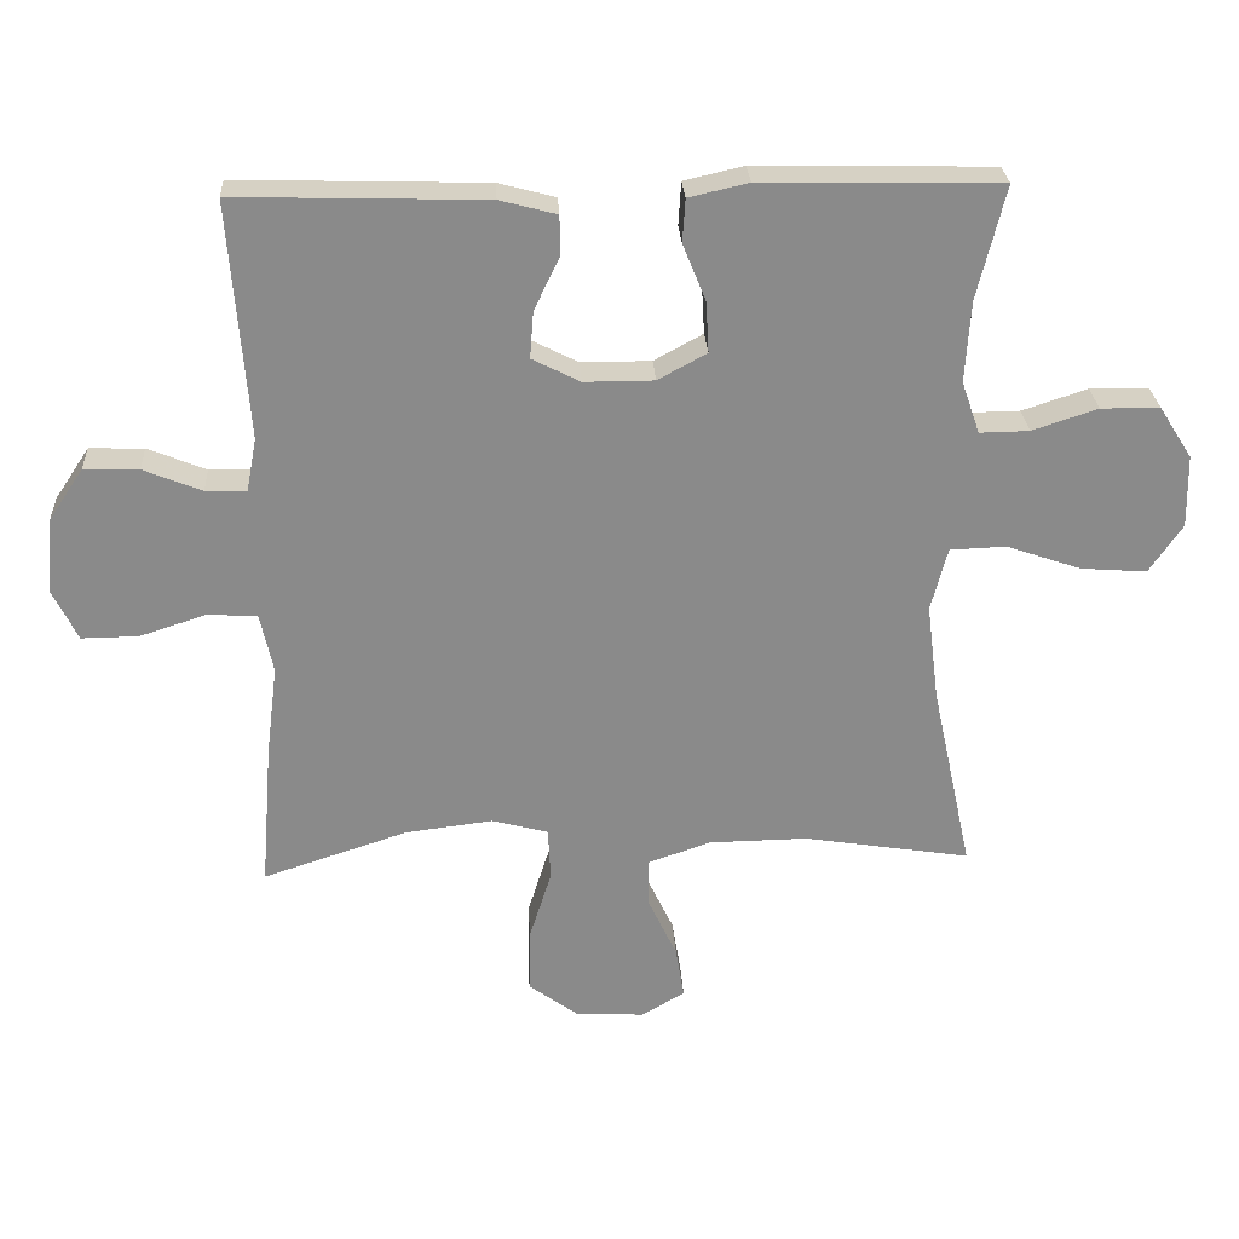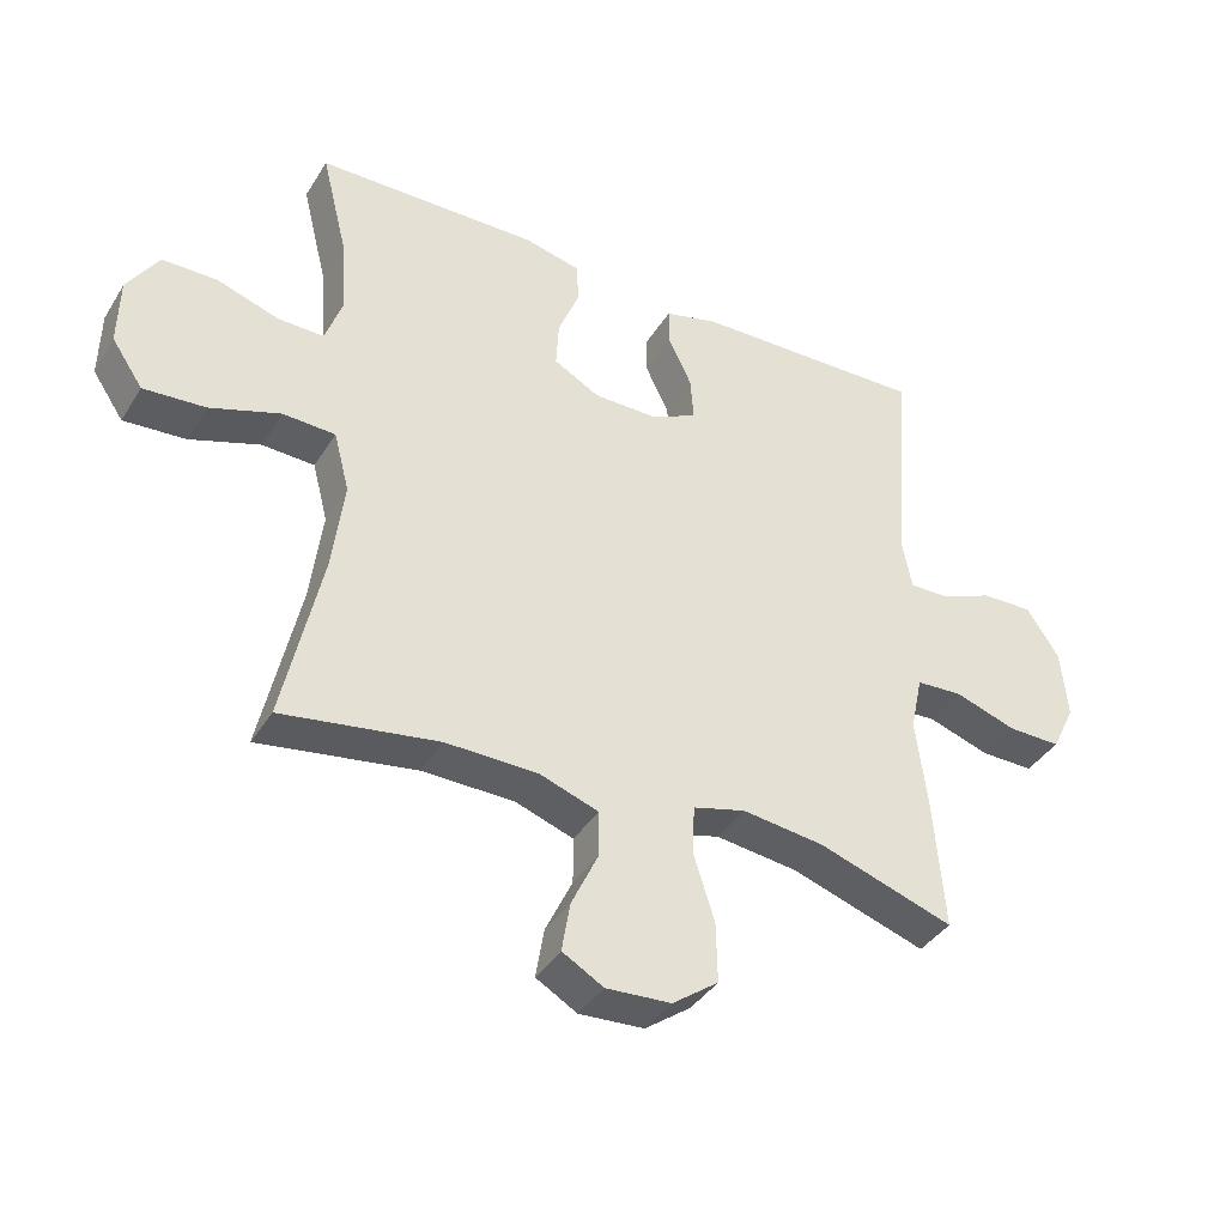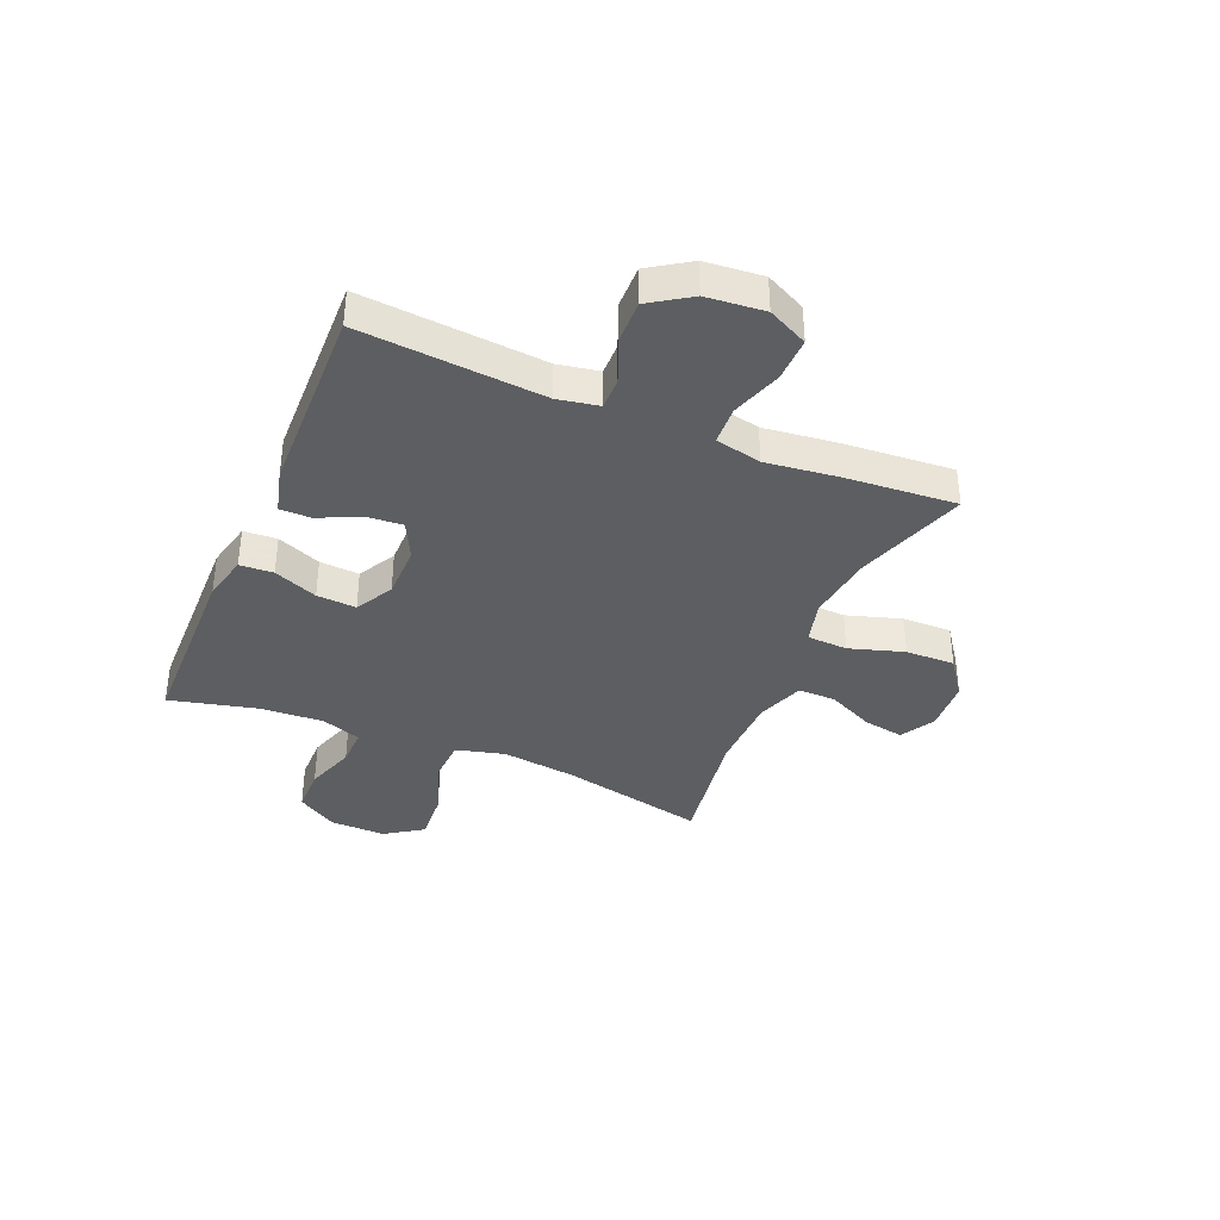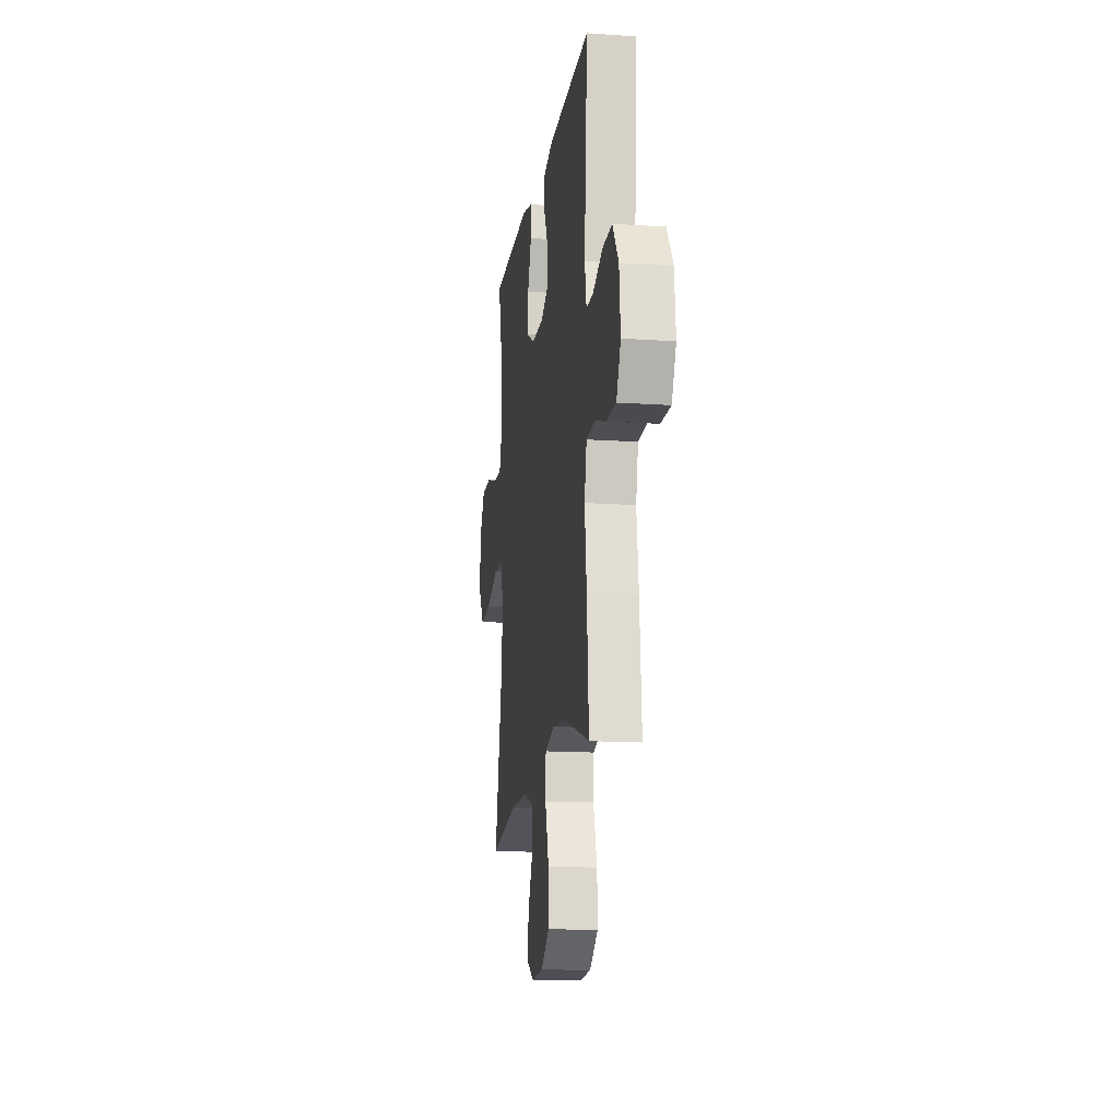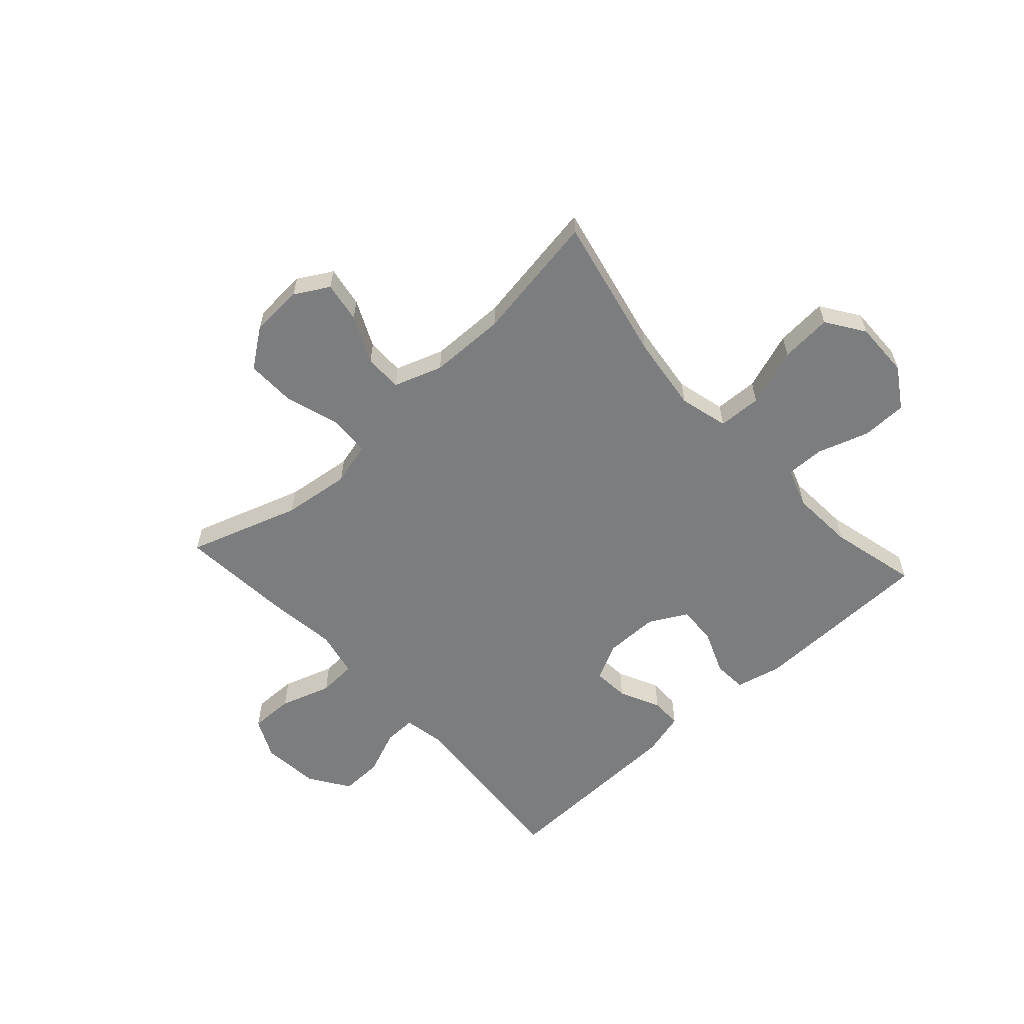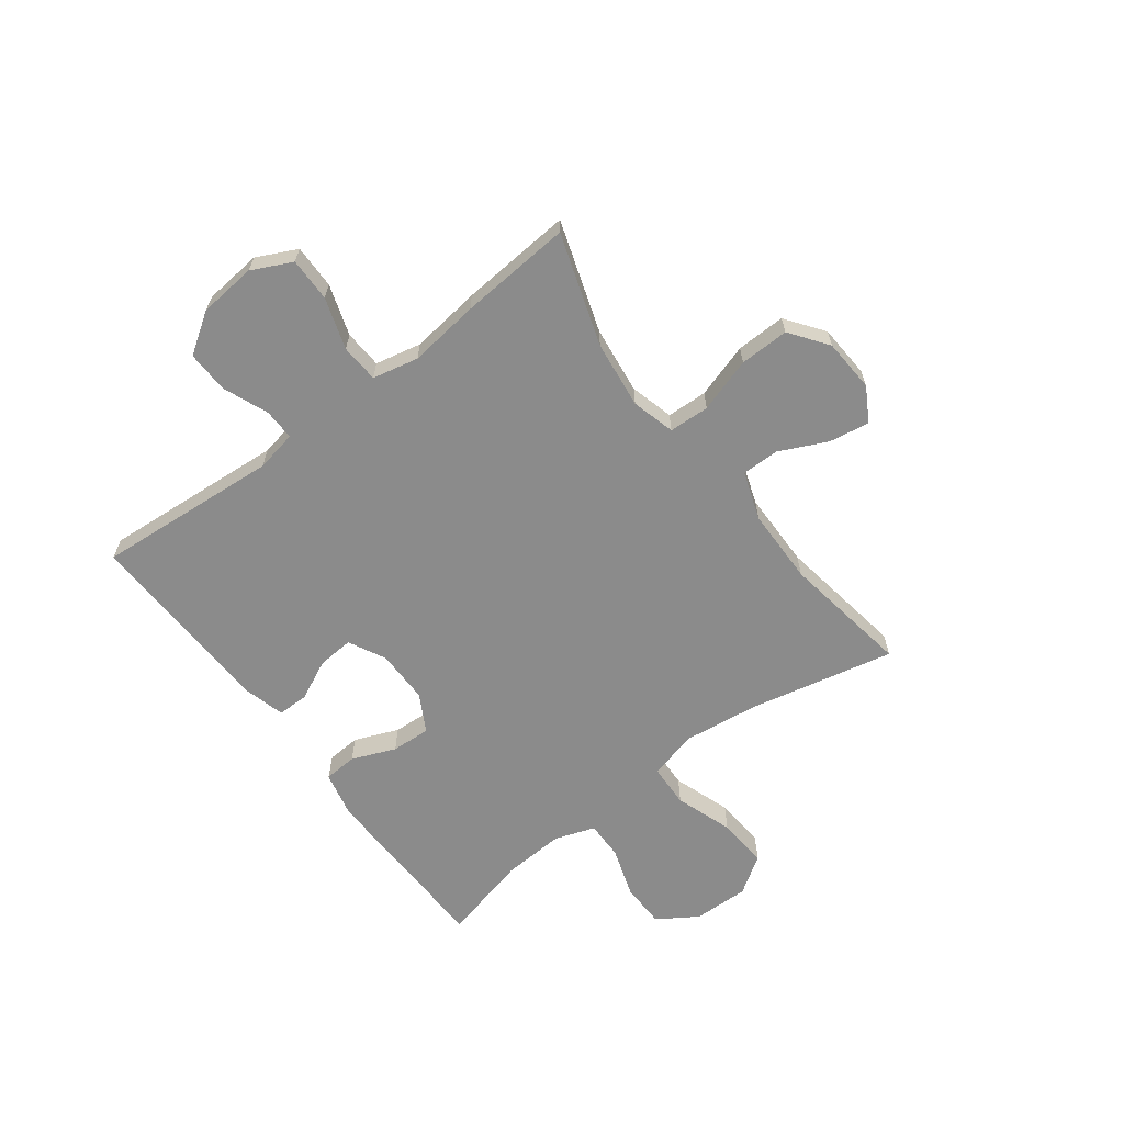
<metadata>
{"format":"obj","ext":"obj","renderer":"f3d","projection":"perspective","resolution":1024,"background":"white","views":[{"elev":26.7,"azim":176.8,"up":"+Z"},{"elev":-39.0,"azim":-28.8,"up":"+Z"},{"elev":-37.3,"azim":66.9,"up":"+Y"},{"elev":-14.8,"azim":81.7,"up":"+Z"},{"elev":-59.0,"azim":-137.7,"up":"+Y"},{"elev":-63.8,"azim":127.0,"up":"+Y"}]}
</metadata>
<code>
v -0.5 0.07 -0.5
v -0.443 0.07 -0.238
v -0.426 0.07 -0.102
v -0.449 0.07 -0.014
v -0.527 0.07 -0.011
v -0.631 0.07 -0.047
v -0.723 0.07 -0.054
v -0.769 0.07 0.014
v -0.767 0.07 0.115
v -0.721 0.07 0.187
v -0.639 0.07 0.188
v -0.548 0.07 0.158
v -0.479 0.07 0.157
v -0.454 0.07 0.229
v -0.461 0.07 0.342
v -0.5 0.07 0.5
v -0.169 0.07 0.507
v -0.086 0.07 0.488
v -0.082 0.07 0.428
v -0.114 0.07 0.349
v -0.118 0.07 0.278
v -0.05 0.07 0.241
v 0.047 0.07 0.241
v 0.114 0.07 0.275
v 0.109 0.07 0.34
v 0.074 0.07 0.413
v 0.074 0.07 0.469
v 0.153 0.07 0.49
v 0.5 0.07 0.5
v 0.475 0.07 0.171
v 0.489 0.07 0.097
v 0.546 0.07 0.098
v 0.627 0.07 0.131
v 0.703 0.07 0.133
v 0.751 0.07 0.061
v 0.761 0.07 -0.043
v 0.726 0.07 -0.115
v 0.647 0.07 -0.114
v 0.555 0.07 -0.084
v 0.486 0.07 -0.088
v 0.468 0.07 -0.171
v 0.484 0.07 -0.298
v 0.5 0.07 -0.5
v 0.299 0.07 -0.434
v 0.177 0.07 -0.419
v 0.099 0.07 -0.44
v 0.096 0.07 -0.513
v 0.127 0.07 -0.611
v 0.129 0.07 -0.7
v 0.061 0.07 -0.75
v -0.035 0.07 -0.756
v -0.096 0.07 -0.721
v -0.084 0.07 -0.648
v -0.044 0.07 -0.563
v -0.044 0.07 -0.495
v -0.131 0.07 -0.465
v -0.268 0.07 -0.463
v -0.5 0 -0.5
v -0.443 0 -0.238
v -0.426 0 -0.102
v -0.449 0 -0.014
v -0.527 0 -0.011
v -0.631 0 -0.047
v -0.723 0 -0.054
v -0.769 0 0.014
v -0.767 0 0.115
v -0.721 0 0.187
v -0.639 0 0.188
v -0.548 0 0.158
v -0.479 0 0.157
v -0.454 0 0.229
v -0.461 0 0.342
v -0.5 0 0.5
v -0.169 0 0.507
v -0.086 0 0.488
v -0.082 0 0.428
v -0.114 0 0.349
v -0.118 0 0.278
v -0.05 0 0.241
v 0.047 0 0.241
v 0.114 0 0.275
v 0.109 0 0.34
v 0.074 0 0.413
v 0.074 0 0.469
v 0.153 0 0.49
v 0.5 0 0.5
v 0.475 0 0.171
v 0.489 0 0.097
v 0.546 0 0.098
v 0.627 0 0.131
v 0.703 0 0.133
v 0.751 0 0.061
v 0.761 0 -0.043
v 0.726 0 -0.115
v 0.647 0 -0.114
v 0.555 0 -0.084
v 0.486 0 -0.088
v 0.468 0 -0.171
v 0.484 0 -0.298
v 0.5 0 -0.5
v 0.299 0 -0.434
v 0.177 0 -0.419
v 0.099 0 -0.44
v 0.096 0 -0.513
v 0.127 0 -0.611
v 0.129 0 -0.7
v 0.061 0 -0.75
v -0.035 0 -0.756
v -0.096 0 -0.721
v -0.084 0 -0.648
v -0.044 0 -0.563
v -0.044 0 -0.495
v -0.131 0 -0.465
v -0.268 0 -0.463
f 52 53 54
f 51 52 54
f 50 51 54
f 49 50 54
f 48 49 54
f 47 48 54
f 46 47 54 55
f 41 42 43 44
f 40 41 44 45
f 37 38 39
f 36 37 39
f 35 36 39
f 34 35 39
f 33 34 39
f 32 33 39
f 31 32 39 40
f 40 45 46
f 31 40 46
f 30 31 46
f 28 29 30
f 27 28 30
f 26 27 30
f 25 26 30
f 18 19 20
f 17 18 20
f 16 17 20
f 15 16 20
f 14 15 20 21
f 13 14 21 22
f 10 11 12
f 9 10 12
f 8 9 12
f 7 8 12
f 6 7 12
f 5 6 12
f 4 5 12 13
f 13 22 23
f 4 13 23
f 3 4 23
f 57 1 2
f 3 23 24
f 2 3 24
f 57 2 24
f 56 57 24
f 55 56 24
f 46 55 24
f 30 46 24
f 24 25 30
f 111 110 109
f 111 109 108
f 111 108 107
f 111 107 106
f 111 106 105
f 111 105 104
f 112 111 104 103
f 101 100 99 98
f 102 101 98 97
f 96 95 94
f 96 94 93
f 96 93 92
f 96 92 91
f 96 91 90
f 96 90 89
f 97 96 89 88
f 103 102 97
f 103 97 88
f 103 88 87
f 87 86 85
f 87 85 84
f 87 84 83
f 87 83 82
f 77 76 75
f 77 75 74
f 77 74 73
f 77 73 72
f 78 77 72 71
f 79 78 71 70
f 69 68 67
f 69 67 66
f 69 66 65
f 69 65 64
f 69 64 63
f 69 63 62
f 70 69 62 61
f 80 79 70
f 80 70 61
f 80 61 60
f 59 58 114
f 81 80 60
f 81 60 59
f 81 59 114
f 81 114 113
f 81 113 112
f 81 112 103
f 81 103 87
f 87 82 81
f 1 58 59 2
f 2 59 60 3
f 3 60 61 4
f 4 61 62 5
f 5 62 63 6
f 6 63 64 7
f 7 64 65 8
f 8 65 66 9
f 9 66 67 10
f 10 67 68 11
f 11 68 69 12
f 12 69 70 13
f 13 70 71 14
f 14 71 72 15
f 15 72 73 16
f 16 73 74 17
f 17 74 75 18
f 18 75 76 19
f 19 76 77 20
f 20 77 78 21
f 21 78 79 22
f 22 79 80 23
f 23 80 81 24
f 24 81 82 25
f 25 82 83 26
f 26 83 84 27
f 27 84 85 28
f 28 85 86 29
f 29 86 87 30
f 30 87 88 31
f 31 88 89 32
f 32 89 90 33
f 33 90 91 34
f 34 91 92 35
f 35 92 93 36
f 36 93 94 37
f 37 94 95 38
f 38 95 96 39
f 39 96 97 40
f 40 97 98 41
f 41 98 99 42
f 42 99 100 43
f 43 100 101 44
f 44 101 102 45
f 45 102 103 46
f 46 103 104 47
f 47 104 105 48
f 48 105 106 49
f 49 106 107 50
f 50 107 108 51
f 51 108 109 52
f 52 109 110 53
f 53 110 111 54
f 54 111 112 55
f 55 112 113 56
f 56 113 114 57
f 57 114 58 1

</code>
